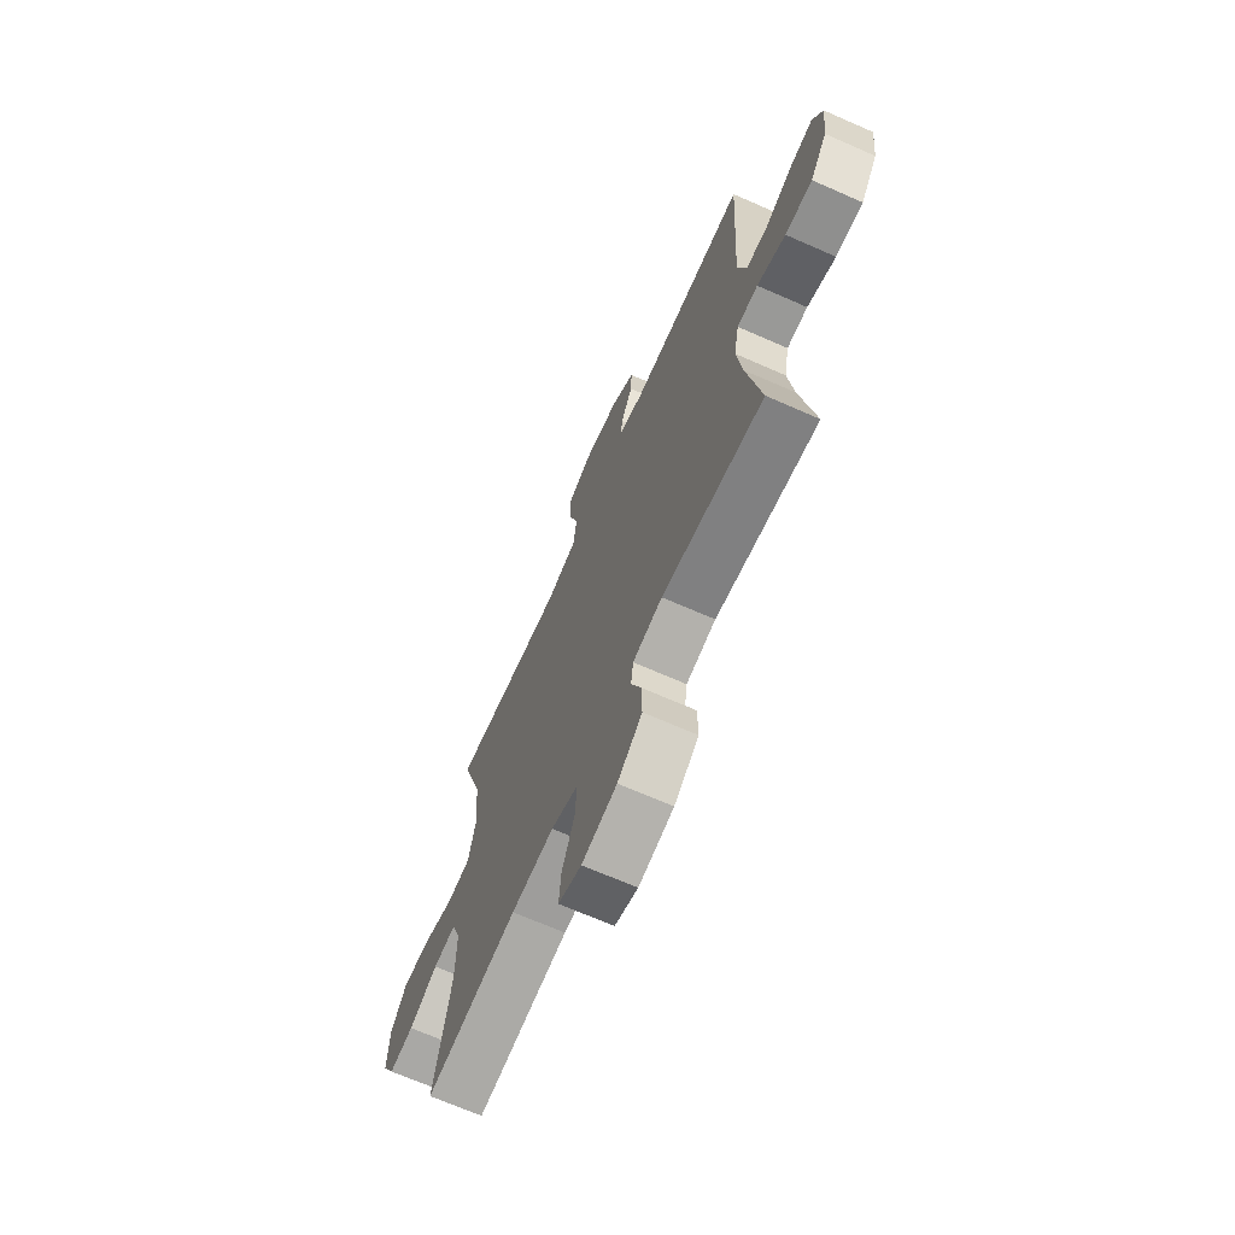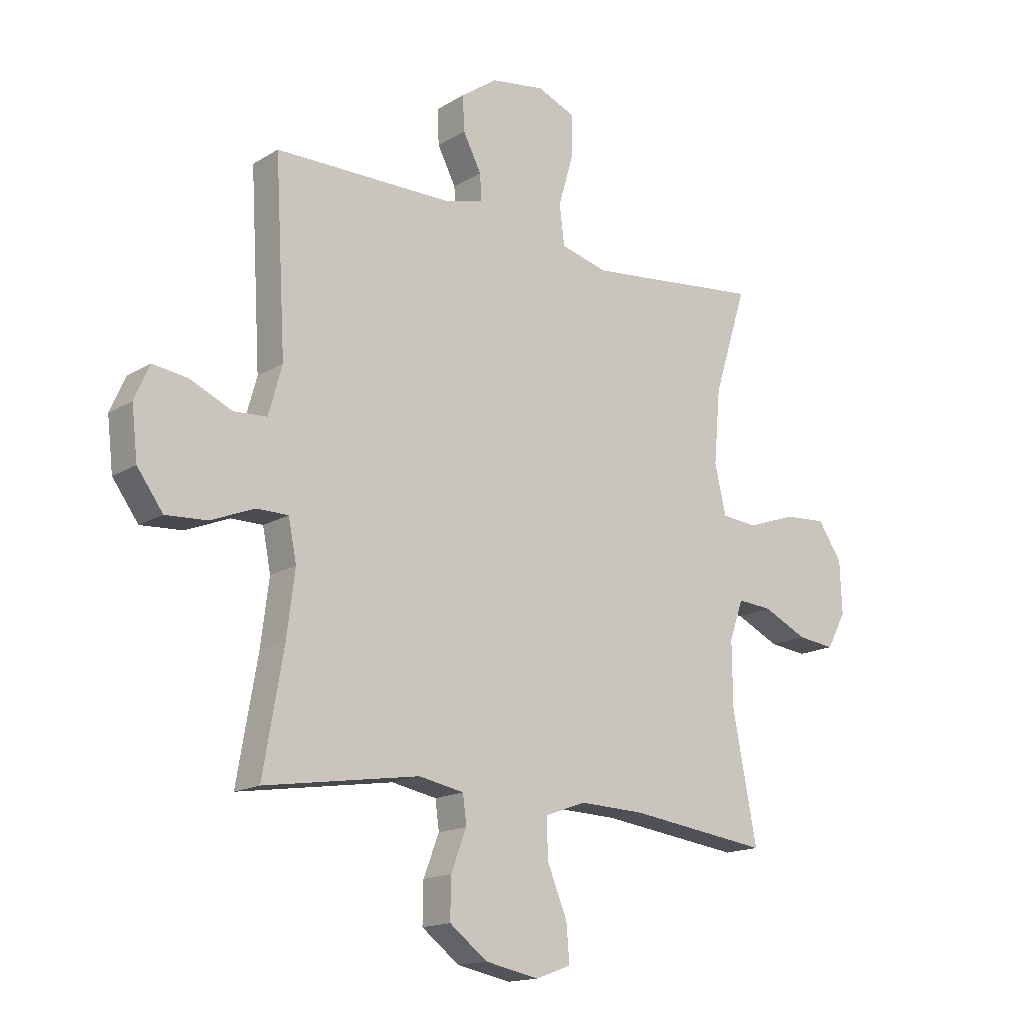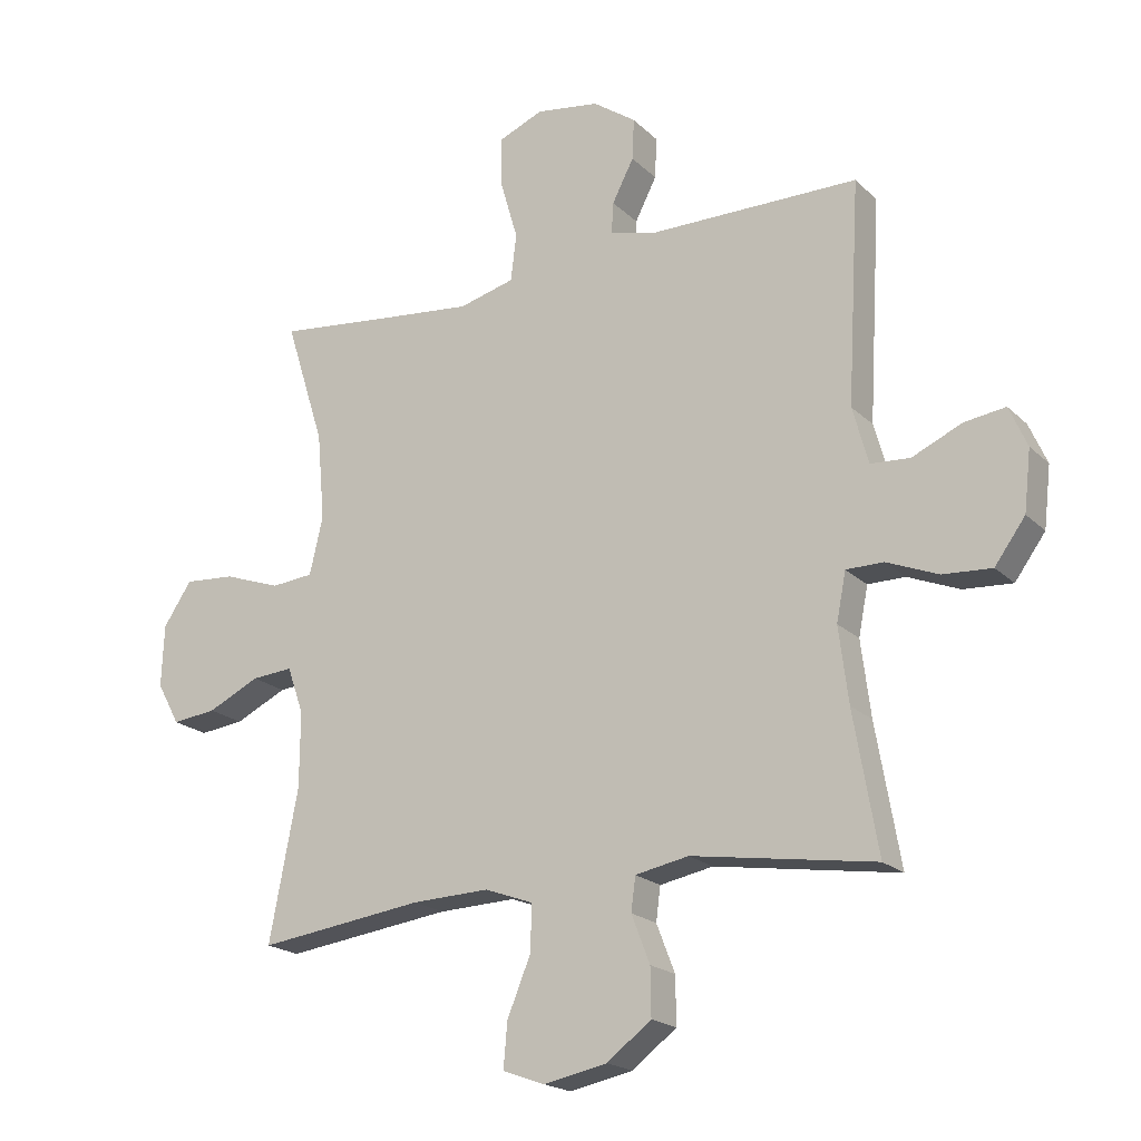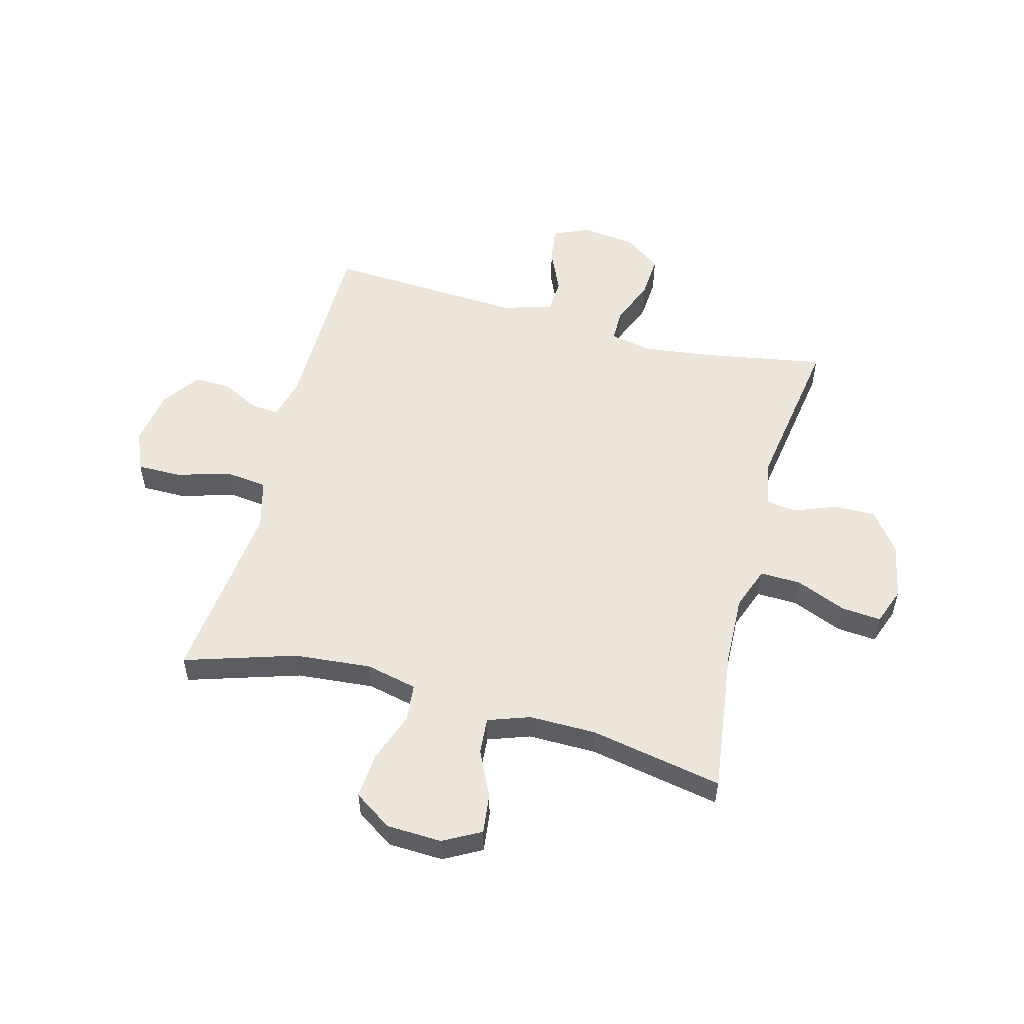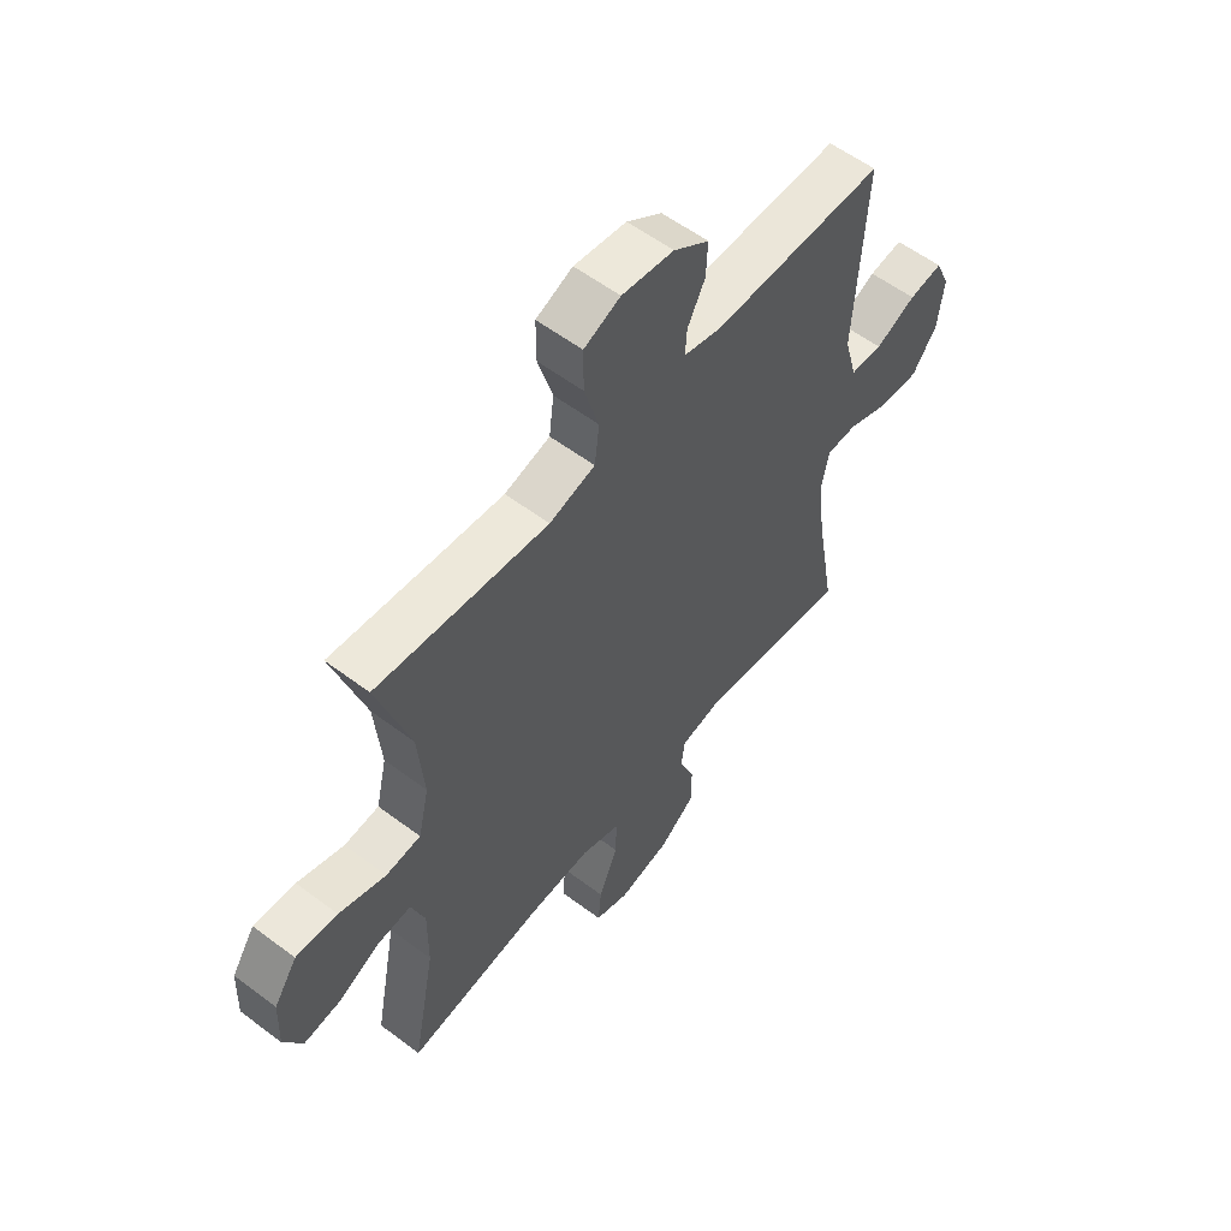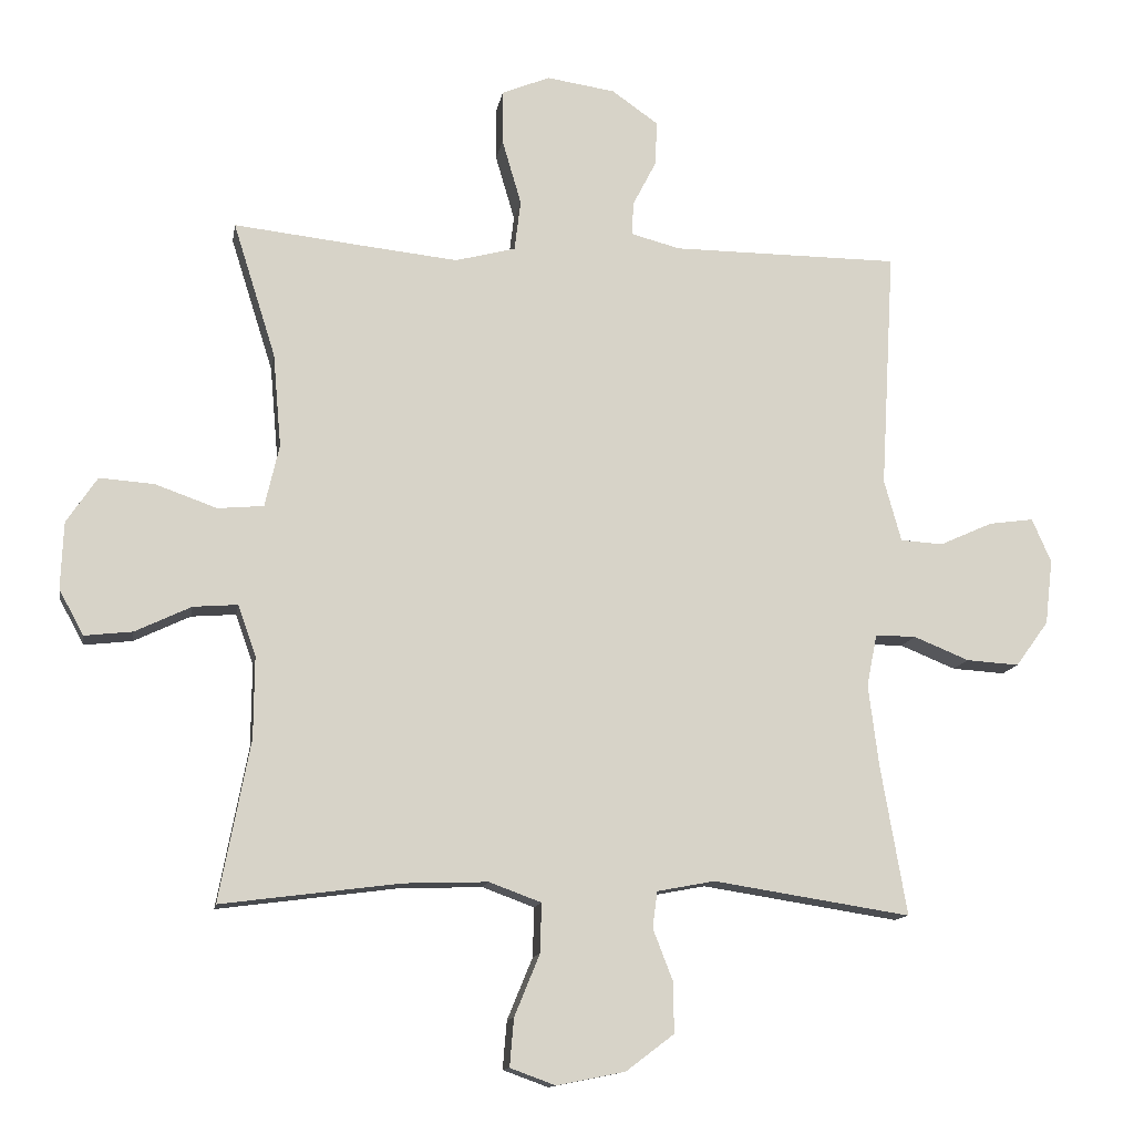
<metadata>
{"format":"obj","ext":"obj","renderer":"f3d","projection":"perspective","resolution":1024,"background":"white","views":[{"elev":-68.8,"azim":-113.8,"up":"+Z"},{"elev":-15.9,"azim":-38.9,"up":"+Z"},{"elev":-19.8,"azim":-148.9,"up":"+Z"},{"elev":54.2,"azim":104.8,"up":"+Y"},{"elev":57.5,"azim":128.0,"up":"+Z"},{"elev":-12.7,"azim":170.6,"up":"+Z"}]}
</metadata>
<code>
v -0.5 0.07 0.5
v -0.168 0.07 0.502
v -0.096 0.07 0.521
v -0.099 0.07 0.57
v -0.133 0.07 0.636
v -0.136 0.07 0.701
v -0.068 0.07 0.749
v 0.032 0.07 0.764
v 0.102 0.07 0.735
v 0.102 0.07 0.657
v 0.074 0.07 0.561
v 0.083 0.07 0.487
v 0.171 0.07 0.464
v 0.303 0.07 0.478
v 0.5 0.07 0.5
v 0.438 0.07 0.303
v 0.426 0.07 0.166
v 0.447 0.07 0.075
v 0.514 0.07 0.069
v 0.604 0.07 0.101
v 0.684 0.07 0.107
v 0.729 0.07 0.04
v 0.733 0.07 -0.058
v 0.697 0.07 -0.124
v 0.627 0.07 -0.116
v 0.545 0.07 -0.077
v 0.48 0.07 -0.072
v 0.454 0.07 -0.146
v 0.455 0.07 -0.265
v 0.5 0.07 -0.5
v 0.238 0.07 -0.466
v 0.116 0.07 -0.462
v 0.04 0.07 -0.49
v 0.042 0.07 -0.562
v 0.079 0.07 -0.652
v 0.085 0.07 -0.722
v 0.019 0.07 -0.746
v -0.081 0.07 -0.726
v -0.151 0.07 -0.673
v -0.15 0.07 -0.599
v -0.121 0.07 -0.524
v -0.128 0.07 -0.471
v -0.212 0.07 -0.455
v -0.5 0.07 -0.5
v -0.462 0.07 -0.281
v -0.447 0.07 -0.162
v -0.462 0.07 -0.086
v -0.521 0.07 -0.086
v -0.602 0.07 -0.119
v -0.679 0.07 -0.124
v -0.727 0.07 -0.058
v -0.738 0.07 0.037
v -0.71 0.07 0.101
v -0.645 0.07 0.092
v -0.567 0.07 0.057
v -0.505 0.07 0.061
v -0.48 0.07 0.151
v -0.5 0 0.5
v -0.168 0 0.502
v -0.096 0 0.521
v -0.099 0 0.57
v -0.133 0 0.636
v -0.136 0 0.701
v -0.068 0 0.749
v 0.032 0 0.764
v 0.102 0 0.735
v 0.102 0 0.657
v 0.074 0 0.561
v 0.083 0 0.487
v 0.171 0 0.464
v 0.303 0 0.478
v 0.5 0 0.5
v 0.438 0 0.303
v 0.426 0 0.166
v 0.447 0 0.075
v 0.514 0 0.069
v 0.604 0 0.101
v 0.684 0 0.107
v 0.729 0 0.04
v 0.733 0 -0.058
v 0.697 0 -0.124
v 0.627 0 -0.116
v 0.545 0 -0.077
v 0.48 0 -0.072
v 0.454 0 -0.146
v 0.455 0 -0.265
v 0.5 0 -0.5
v 0.238 0 -0.466
v 0.116 0 -0.462
v 0.04 0 -0.49
v 0.042 0 -0.562
v 0.079 0 -0.652
v 0.085 0 -0.722
v 0.019 0 -0.746
v -0.081 0 -0.726
v -0.151 0 -0.673
v -0.15 0 -0.599
v -0.121 0 -0.524
v -0.128 0 -0.471
v -0.212 0 -0.455
v -0.5 0 -0.5
v -0.462 0 -0.281
v -0.447 0 -0.162
v -0.462 0 -0.086
v -0.521 0 -0.086
v -0.602 0 -0.119
v -0.679 0 -0.124
v -0.727 0 -0.058
v -0.738 0 0.037
v -0.71 0 0.101
v -0.645 0 0.092
v -0.567 0 0.057
v -0.505 0 0.061
v -0.48 0 0.151
f 53 54 55
f 52 53 55
f 51 52 55
f 50 51 55
f 49 50 55
f 48 49 55
f 47 48 55 56
f 43 44 45
f 42 43 45 46
f 39 40 41
f 38 39 41
f 37 38 41
f 36 37 41
f 35 36 41
f 34 35 41
f 33 34 41 42
f 42 46 47
f 33 42 47
f 32 33 47
f 29 30 31
f 47 56 57
f 32 47 57
f 31 32 57
f 29 31 57
f 28 29 57
f 24 25 26
f 23 24 26
f 22 23 26
f 21 22 26
f 20 21 26
f 19 20 26
f 14 15 16
f 13 14 16 17
f 12 13 17 18
f 9 10 11
f 8 9 11
f 7 8 11
f 6 7 11
f 5 6 11
f 4 5 11
f 3 4 11 12
f 2 3 12 18
f 1 2 18
f 57 1 18
f 28 57 18
f 27 28 18
f 18 19 26 27
f 112 111 110
f 112 110 109
f 112 109 108
f 112 108 107
f 112 107 106
f 112 106 105
f 113 112 105 104
f 102 101 100
f 103 102 100 99
f 98 97 96
f 98 96 95
f 98 95 94
f 98 94 93
f 98 93 92
f 98 92 91
f 99 98 91 90
f 104 103 99
f 104 99 90
f 104 90 89
f 88 87 86
f 114 113 104
f 114 104 89
f 114 89 88
f 114 88 86
f 114 86 85
f 83 82 81
f 83 81 80
f 83 80 79
f 83 79 78
f 83 78 77
f 83 77 76
f 73 72 71
f 74 73 71 70
f 75 74 70 69
f 68 67 66
f 68 66 65
f 68 65 64
f 68 64 63
f 68 63 62
f 68 62 61
f 69 68 61 60
f 75 69 60 59
f 75 59 58
f 75 58 114
f 75 114 85
f 75 85 84
f 84 83 76 75
f 1 58 59 2
f 2 59 60 3
f 3 60 61 4
f 4 61 62 5
f 5 62 63 6
f 6 63 64 7
f 7 64 65 8
f 8 65 66 9
f 9 66 67 10
f 10 67 68 11
f 11 68 69 12
f 12 69 70 13
f 13 70 71 14
f 14 71 72 15
f 15 72 73 16
f 16 73 74 17
f 17 74 75 18
f 18 75 76 19
f 19 76 77 20
f 20 77 78 21
f 21 78 79 22
f 22 79 80 23
f 23 80 81 24
f 24 81 82 25
f 25 82 83 26
f 26 83 84 27
f 27 84 85 28
f 28 85 86 29
f 29 86 87 30
f 30 87 88 31
f 31 88 89 32
f 32 89 90 33
f 33 90 91 34
f 34 91 92 35
f 35 92 93 36
f 36 93 94 37
f 37 94 95 38
f 38 95 96 39
f 39 96 97 40
f 40 97 98 41
f 41 98 99 42
f 42 99 100 43
f 43 100 101 44
f 44 101 102 45
f 45 102 103 46
f 46 103 104 47
f 47 104 105 48
f 48 105 106 49
f 49 106 107 50
f 50 107 108 51
f 51 108 109 52
f 52 109 110 53
f 53 110 111 54
f 54 111 112 55
f 55 112 113 56
f 56 113 114 57
f 57 114 58 1

</code>
